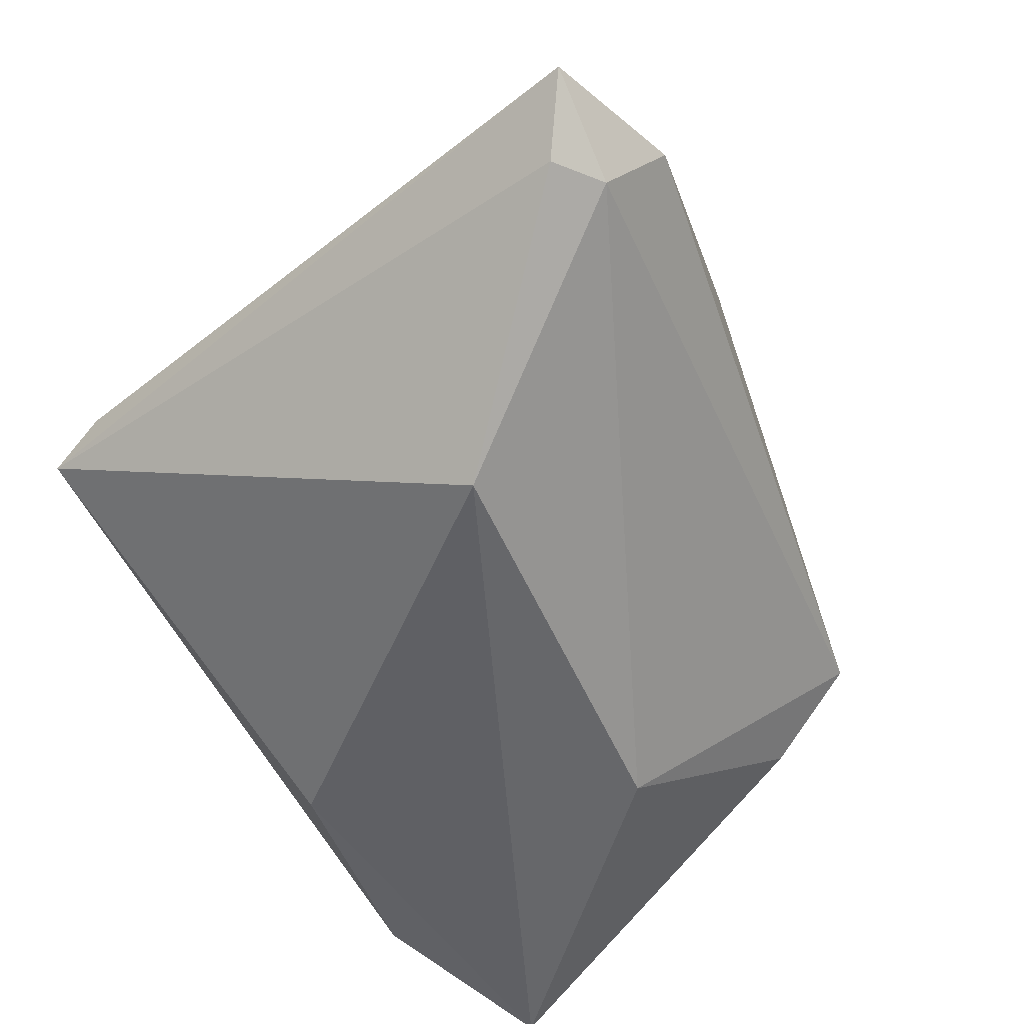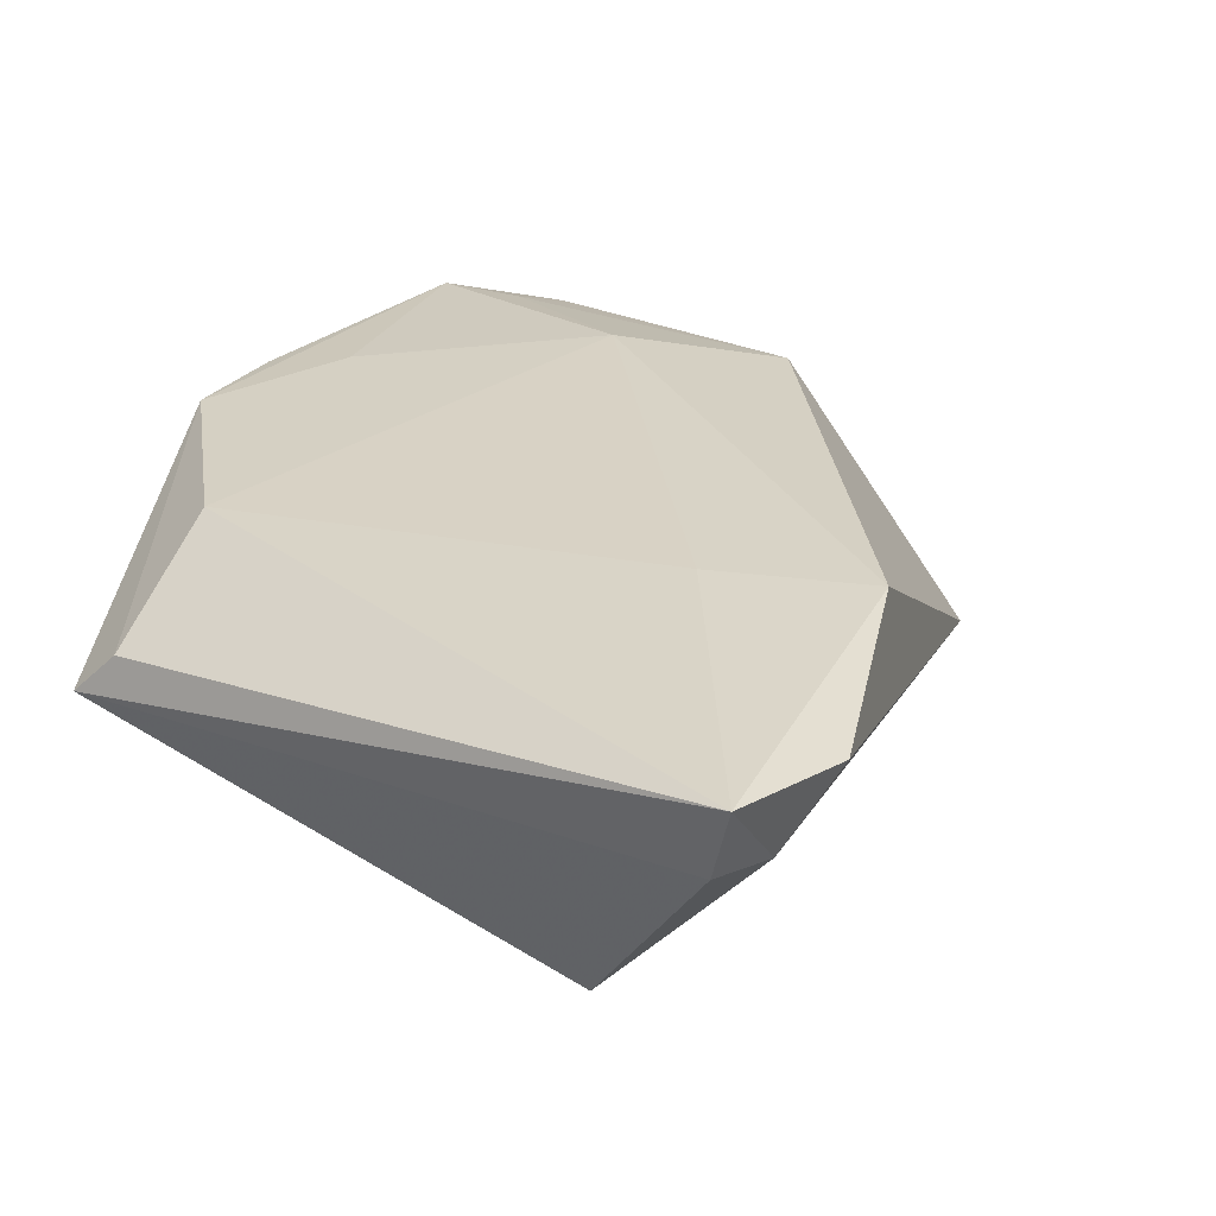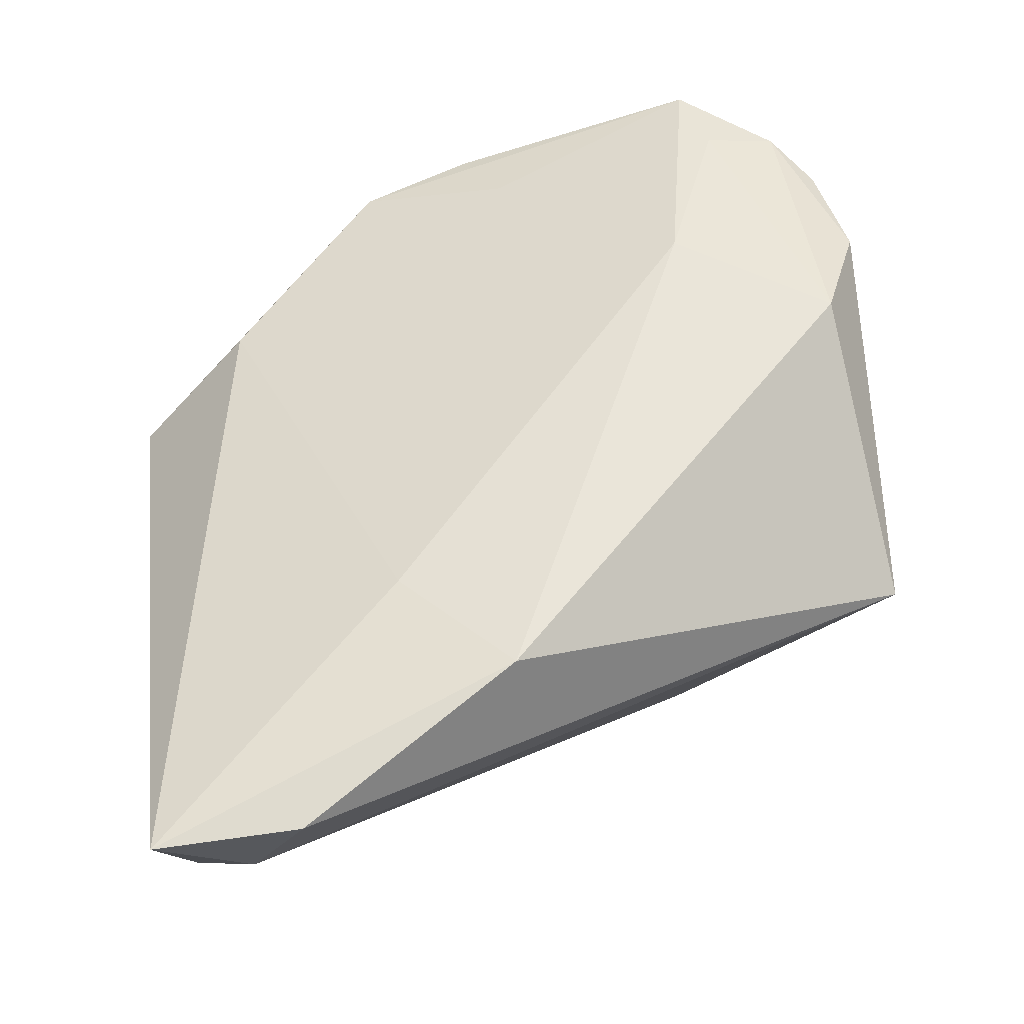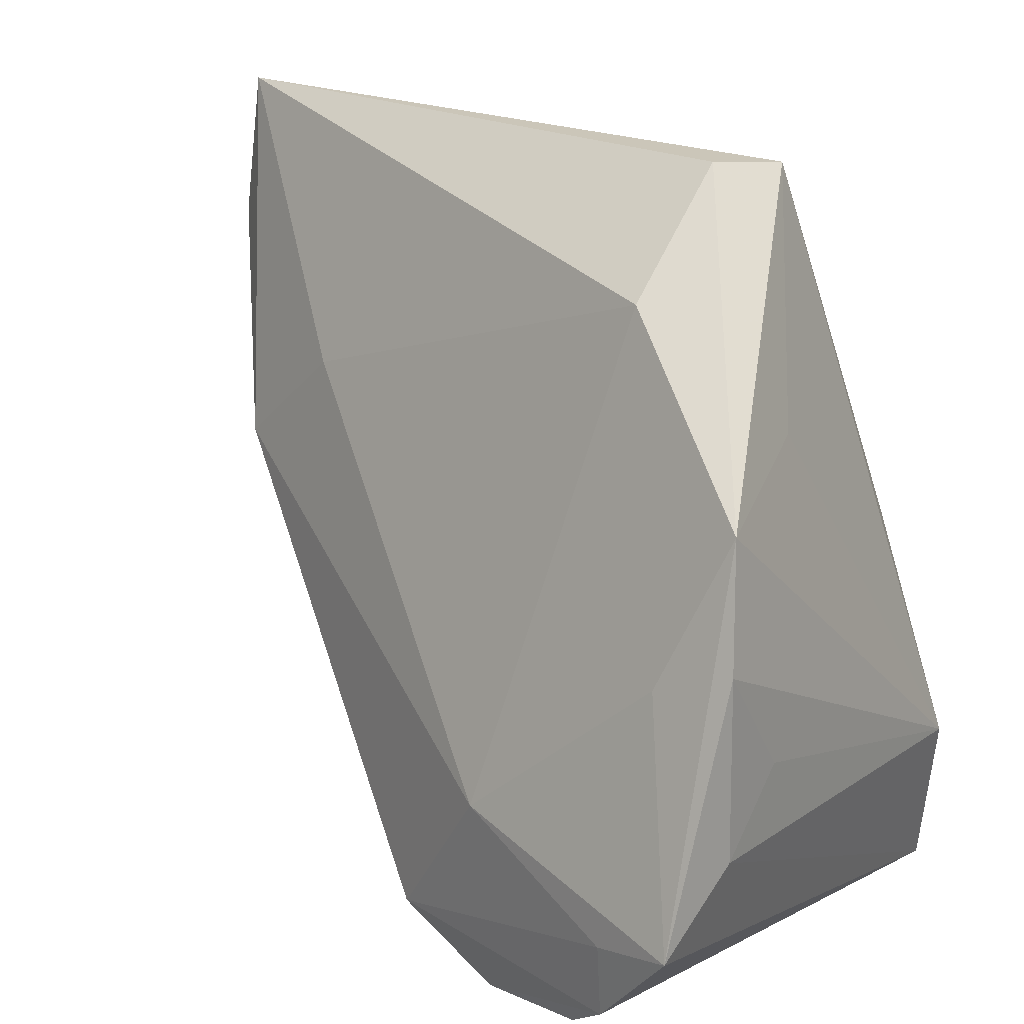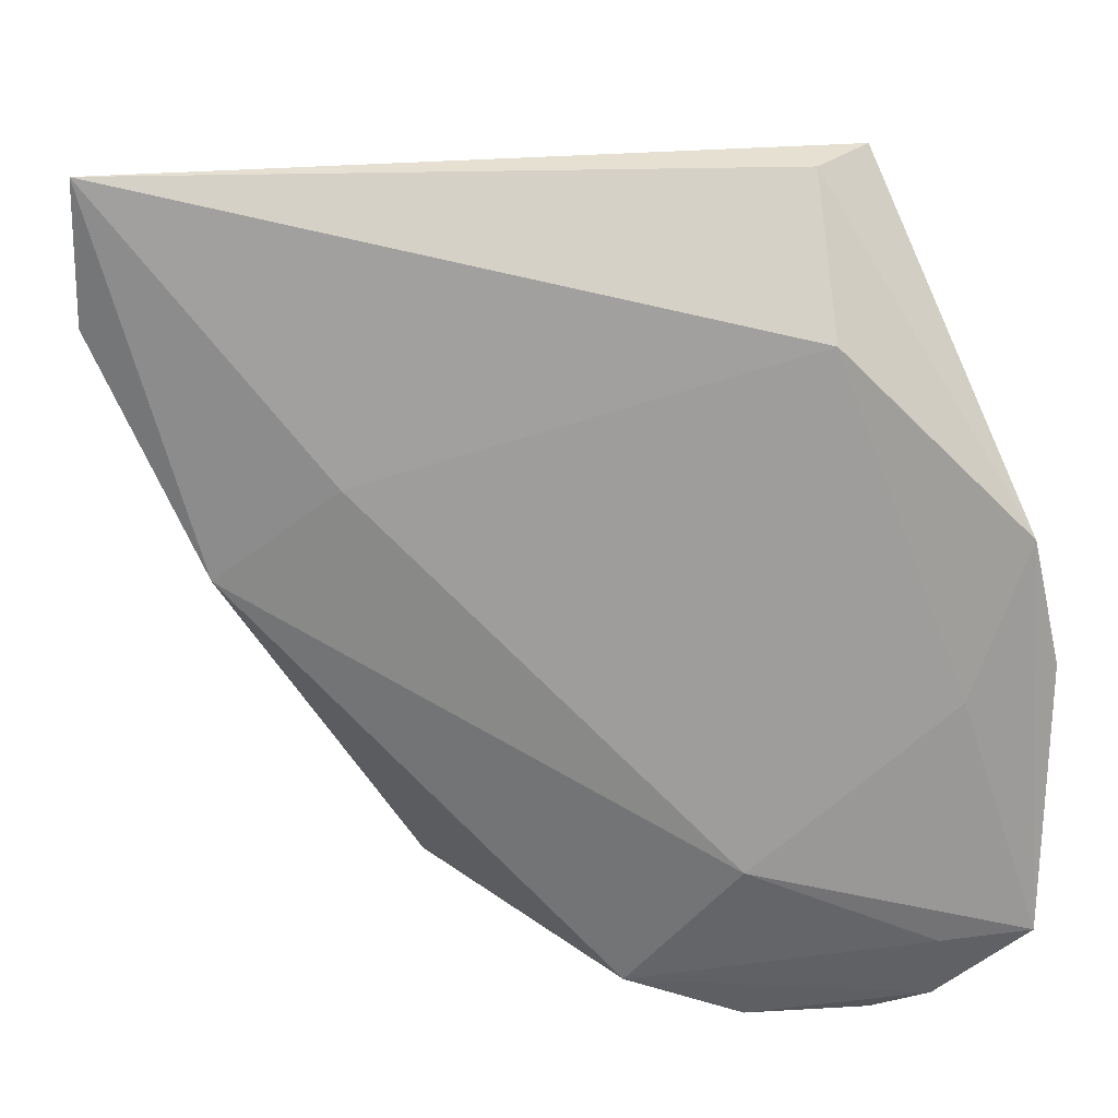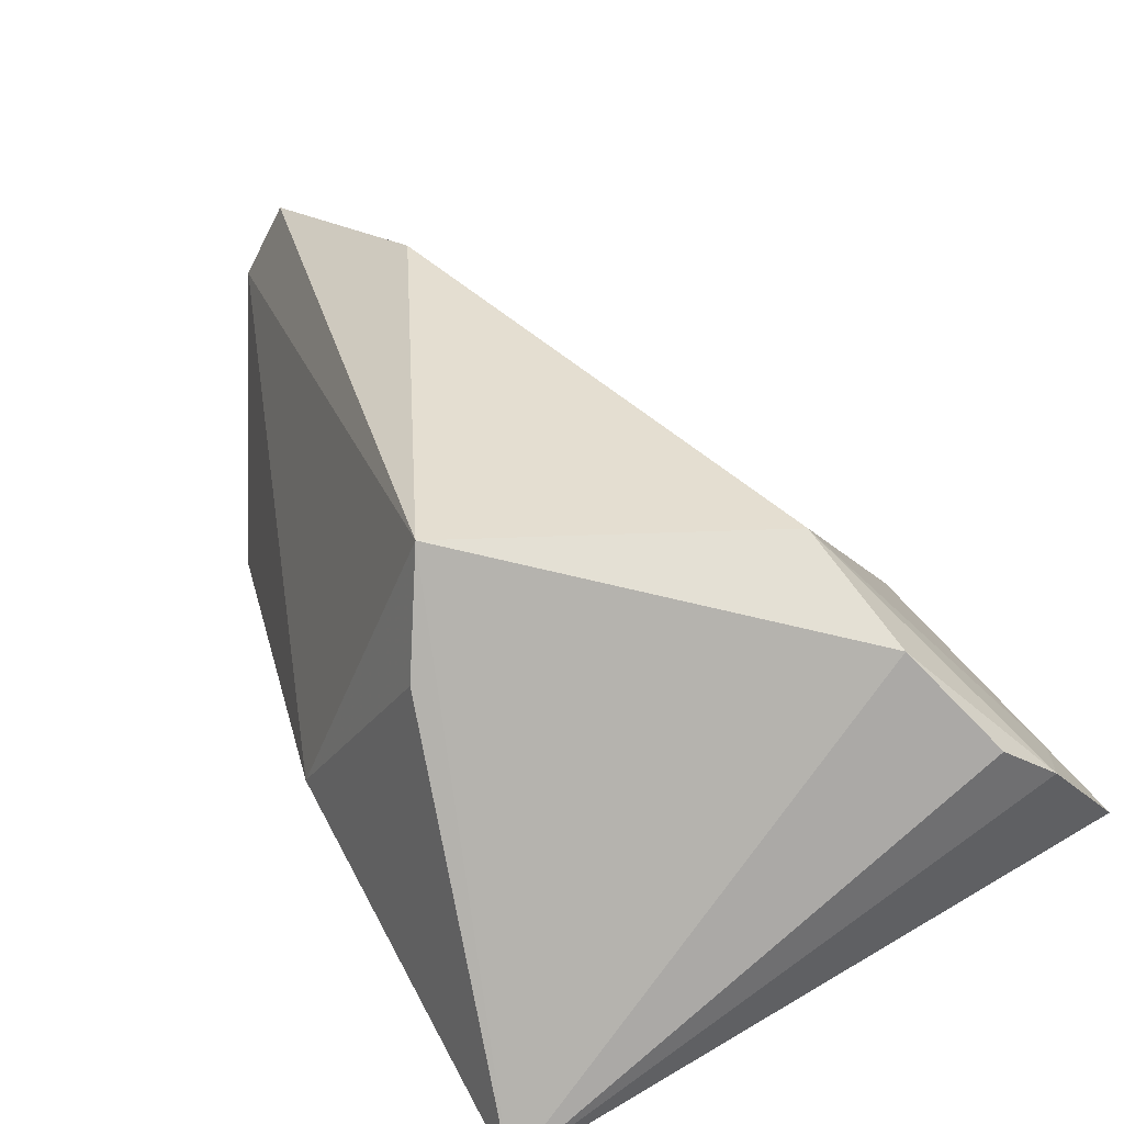
<metadata>
{"format":"obj","ext":"obj","renderer":"f3d","projection":"perspective","resolution":1024,"background":"white","views":[{"elev":-51.4,"azim":-137.3,"up":"+Z"},{"elev":8.0,"azim":-141.9,"up":"+Z"},{"elev":34.4,"azim":-96.8,"up":"+Z"},{"elev":20.2,"azim":39.8,"up":"+Y"},{"elev":36.2,"azim":-5.8,"up":"+Y"},{"elev":-79.9,"azim":-55.1,"up":"+Y"}]}
</metadata>
<code>
v 0.021 -0.03671 0.02971
v -0.04866 0.04183 -0.01046
v -0.004337 -0.03329 0.02668
v -0.04345 0.007686 0.009055
v -0.02478 0.02711 -0.02708
v 0.0323 -0.01936 -0.02173
v 0.02255 0.00383 -0.02301
v 0.02828 0.001147 0.02716
v 0.01581 0.04633 0.001876
v 0.03575 -0.02262 0.03449
v 0.03456 0.01709 0.02311
v -0.02349 -0.0385 -0.001089
v 0.02144 0.04648 -0.002038
v 0.007177 -0.01706 0.02942
v 0.03639 -0.007353 0.01794
v -0.05439 0.03068 -0.001758
v -0.01346 -0.03846 -0.008802
v 0.02661 -0.03254 0.03243
v 0.02966 0.02223 0.007486
v 0.02664 -0.0247 0.03305
v 0.03707 0.004687 0.02652
v -0.008375 -0.01688 -0.02602
v -0.0507 0.03587 -0.009469
v 0.02738 -0.0385 -0.02708
v 0.008306 -0.0385 0.02767
v 0.01612 0.03437 0.01462
v 0.03708 -0.01472 0.02611
v -0.05372 0.0461 -0.003533
v -0.03032 0.0188 0.01072
f 4 12 3
f 3 14 4
f 22 5 24
f 12 23 22
f 22 23 5
f 11 13 9
f 9 26 11
f 9 13 28
f 28 26 9
f 19 13 11
f 11 6 19
f 19 6 13
f 7 5 13
f 13 6 7
f 24 5 7
f 7 6 24
f 28 4 29
f 29 4 14
f 29 26 28
f 14 26 29
f 8 10 11
f 14 10 8
f 11 26 8
f 8 26 14
f 24 6 27
f 27 10 24
f 20 14 3
f 20 10 14
f 2 23 28
f 5 23 2
f 28 13 2
f 13 5 2
f 16 4 28
f 28 23 16
f 12 4 16
f 16 23 12
f 24 12 17
f 17 22 24
f 12 22 17
f 15 27 6
f 11 10 21
f 10 27 21
f 27 15 21
f 21 6 11
f 21 15 6
f 18 20 3
f 10 20 18
f 24 10 18
f 18 1 24
f 25 18 3
f 1 18 25
f 3 12 25
f 25 12 24
f 24 1 25

</code>
